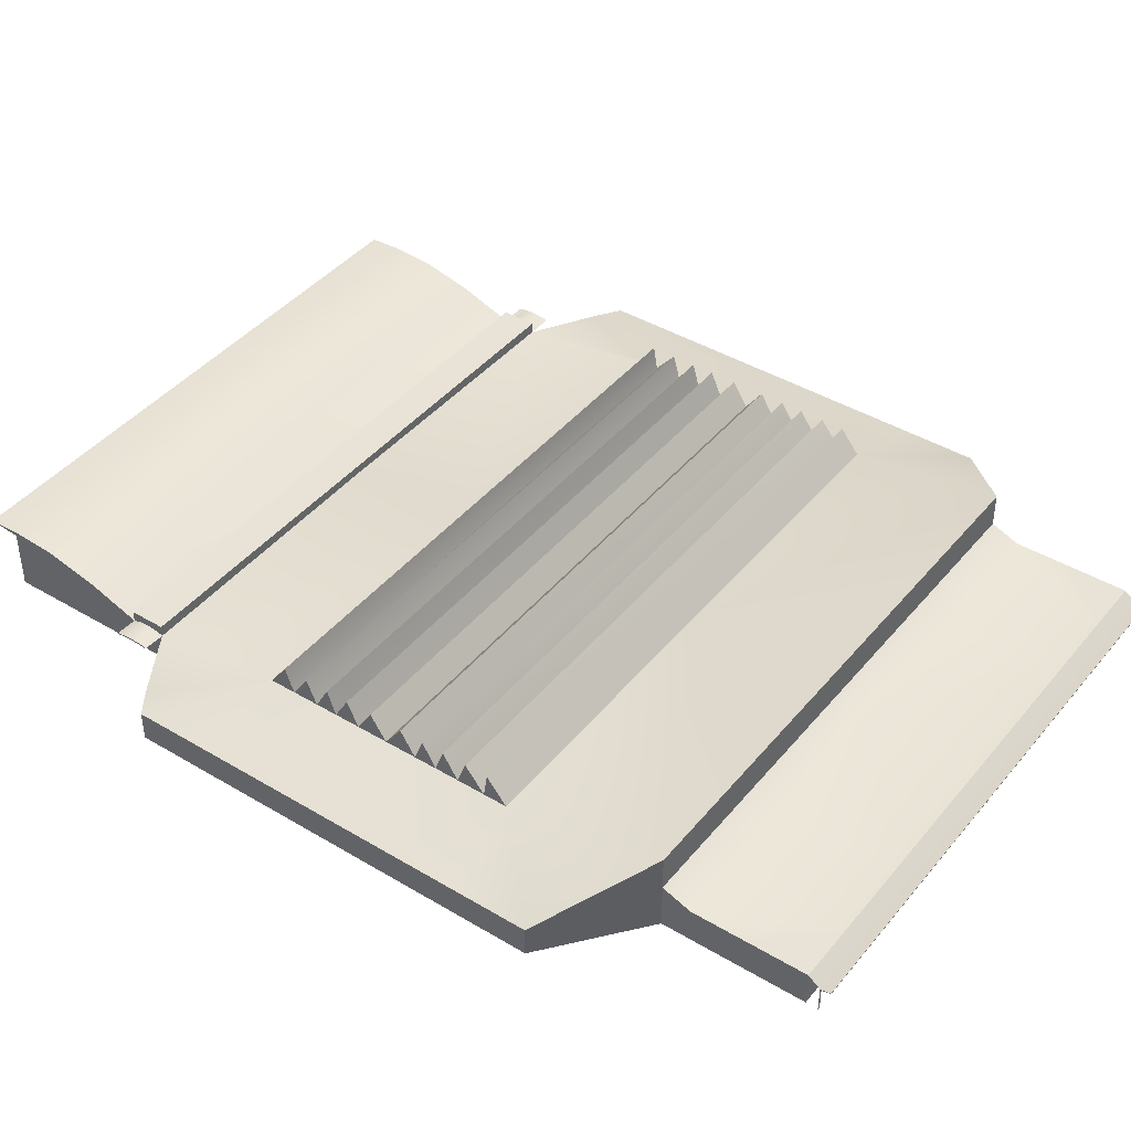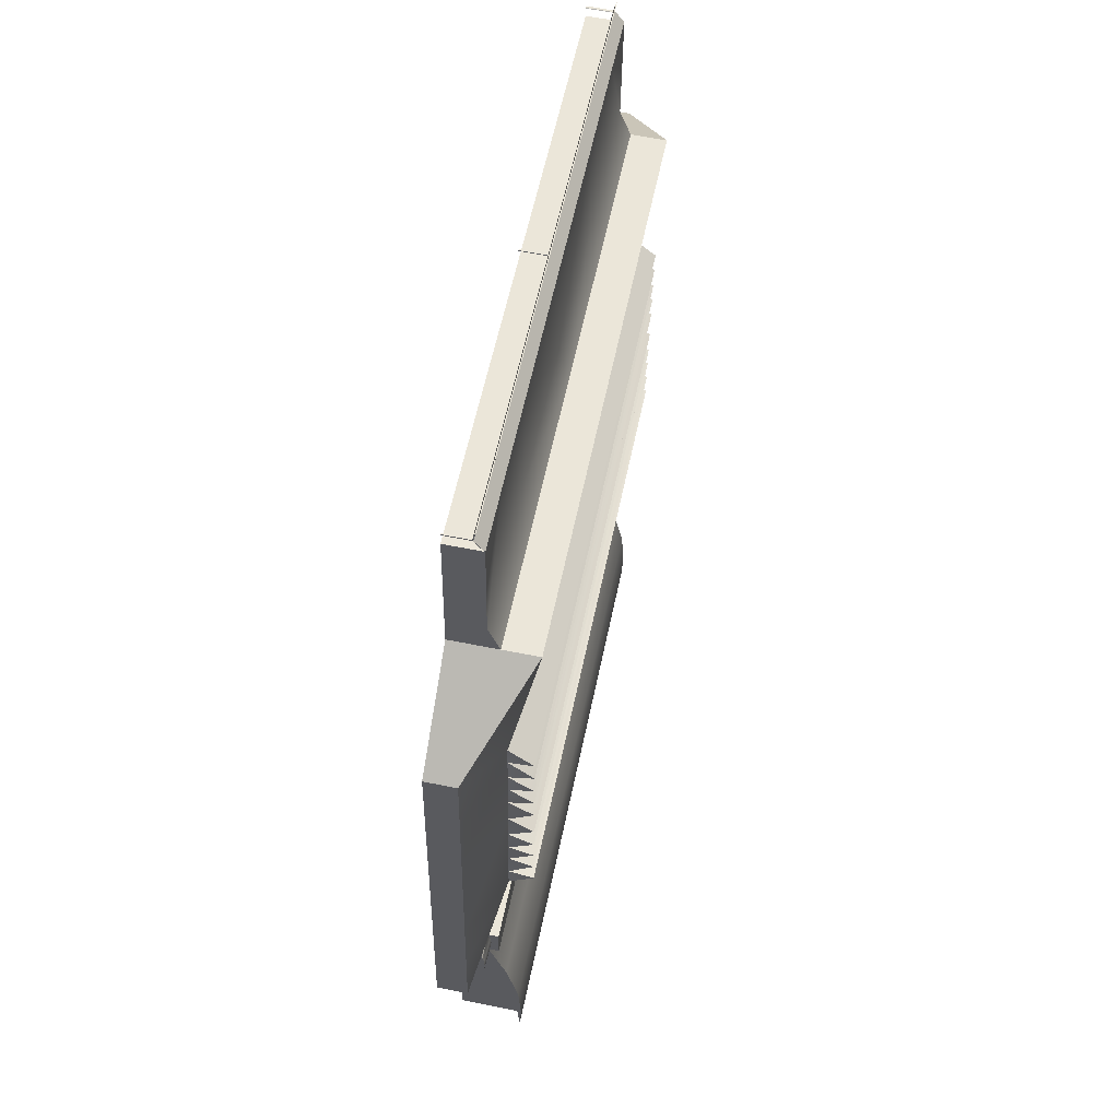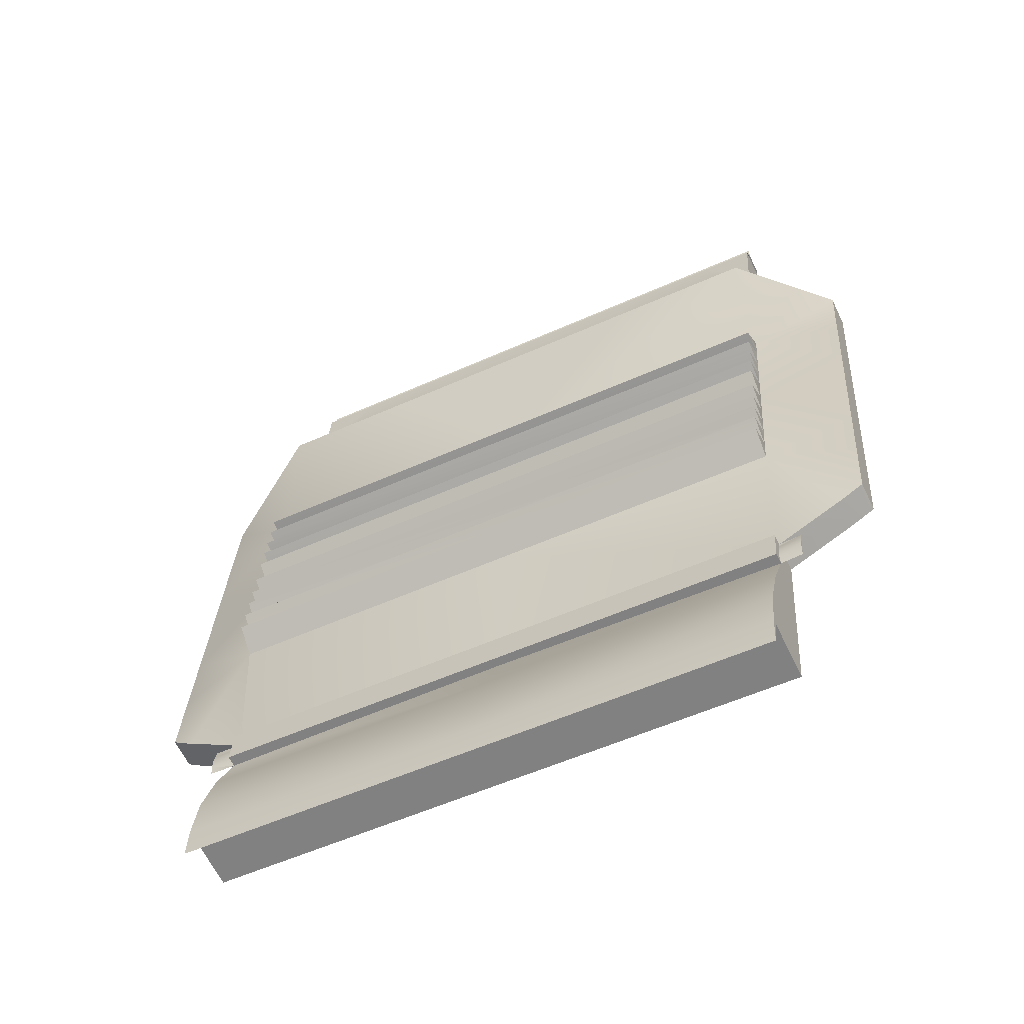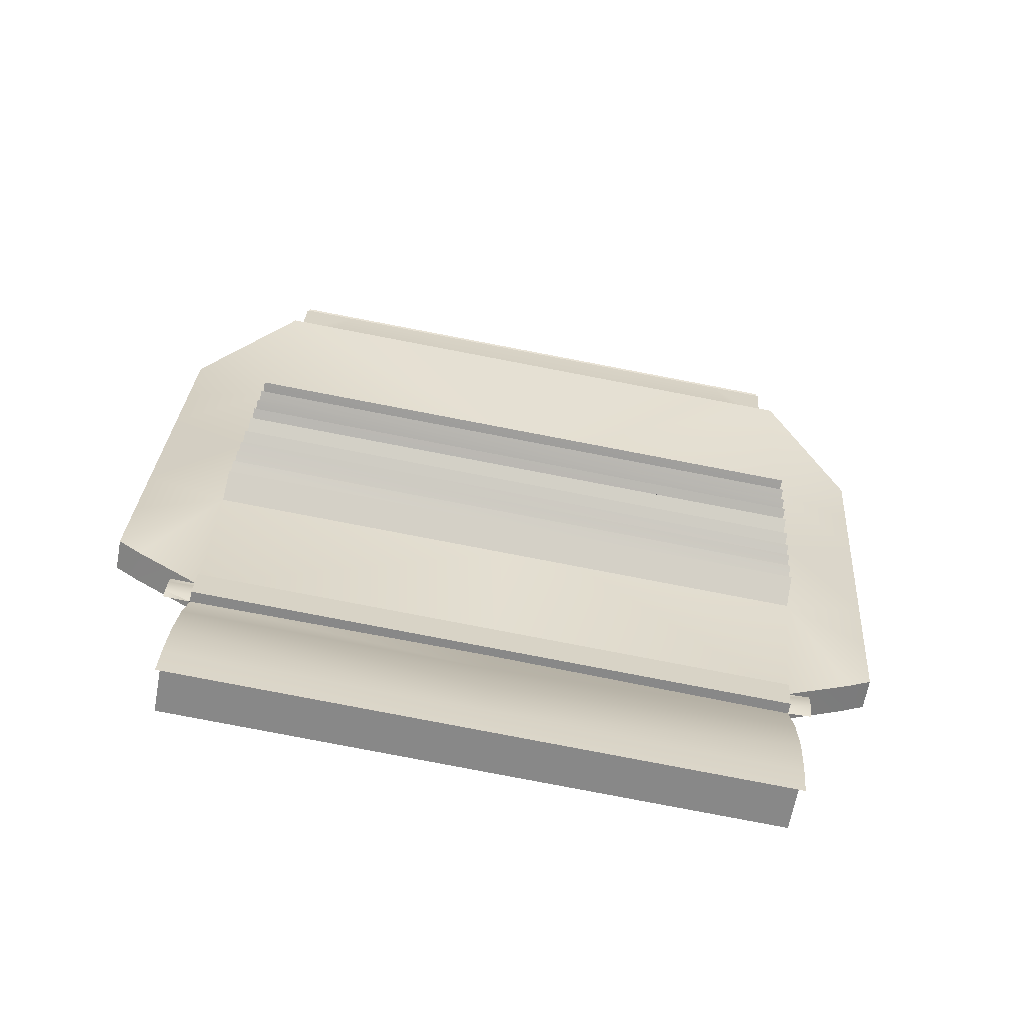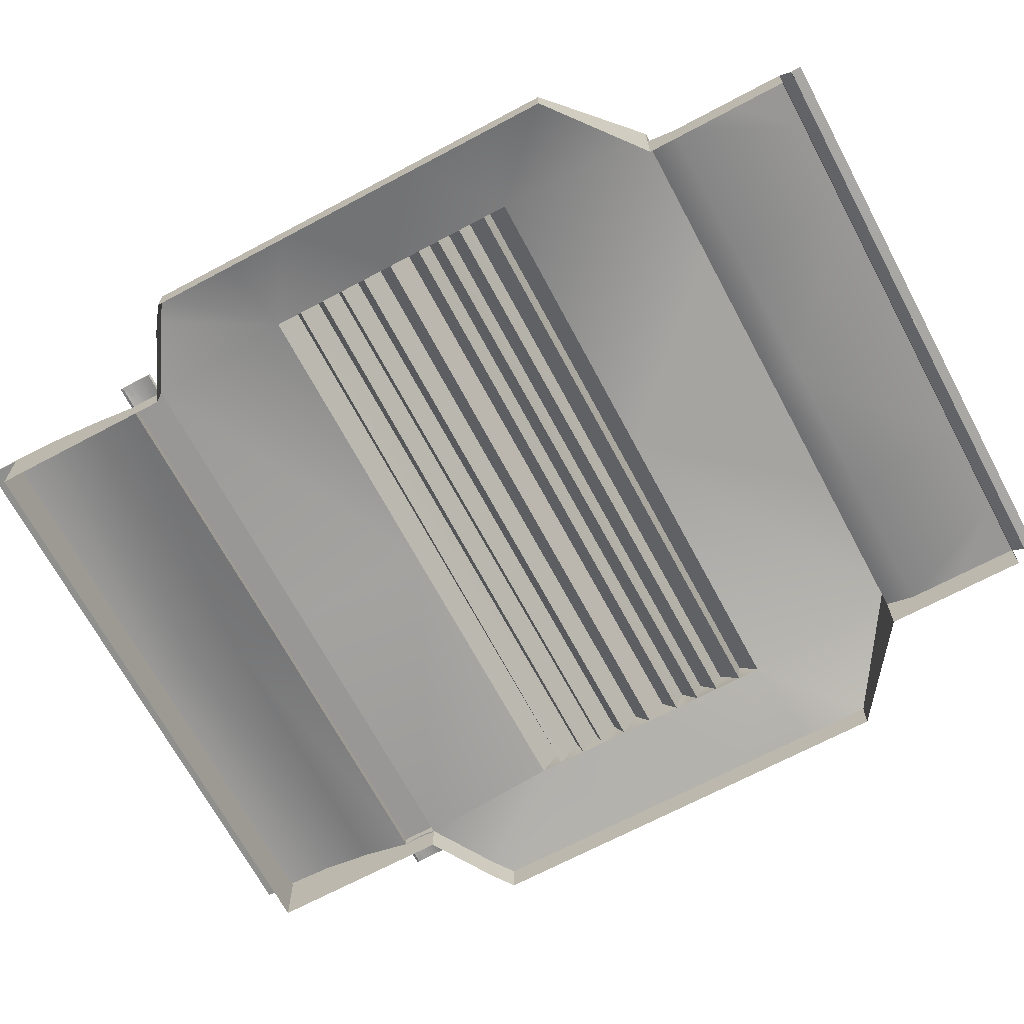
<metadata>
{"format":"obj","ext":"obj","renderer":"f3d","projection":"perspective","resolution":1024,"background":"white","views":[{"elev":41.9,"azim":122.1,"up":"+Z"},{"elev":61.1,"azim":-78.4,"up":"+Y"},{"elev":-62.4,"azim":25.5,"up":"+Y"},{"elev":-62.5,"azim":-10.1,"up":"+Y"},{"elev":-68.4,"azim":114.4,"up":"+Z"}]}
</metadata>
<code>
v -67.12 43.05 6.301
v -68 26.55 3.623
v -32.12 40.8 6.281
v -33.18 24.31 3.87
v -62.97 93.37 9.671
v -62.97 93.37 5.548
v -74.71 85.24 3.626
v -62.97 93.37 0
v -74.71 85.24 0
v -62.33 103.4 0
v -62.32 103.4 4.218
v -61.86 110.5 0
v -61.86 110.5 4.218
v -61.86 110.5 4.126
v -28.65 94.67 4.2
v -45.7 95.72 4.209
v -28.87 91.17 5.529
v -45.92 92.27 5.539
v -28.87 91.17 9.653
v -45.92 92.27 9.662
v -78.03 33.74 0
v -78.03 33.74 3.628
v -77.48 42.32 0
v -77.48 42.32 3.628
v -68.01 26.55 0
v -75.43 31.68 0
v -75.43 31.68 3.627
v -68.02 26.33 3.407
v -68.28 22.34 3.623
v -68.26 22.65 3.434
v -68.28 22.34 0
v -68.08 25.43 3.65
v -68.14 24.51 3.721
v -68.2 23.53 3.641
v -69.42 4.529 7.7
v -34.6 2.284 7.681
v -69.08 9.876 7.346
v -34.26 7.631 7.327
v -68.67 16.2 3.705
v -68.67 16.2 0
v -60.72 3.968 0
v -60.72 3.968 3.9
v -69.43 4.529 0
v -69.42 4.529 3.905
v -27.77 108.3 4.199
v -44.81 109.4 4.209
v -65.07 74.6 6.299
v -30.09 72.34 6.28
v -76.93 50.9 3.627
v -66.09 58.83 6.3
v -76.37 59.49 3.627
v -68.28 22.34 4.947
v -68.21 23.4 3.931
v -68 26.55 4.947
v -68.14 24.45 4.037
v -68.07 25.5 3.908
v 1.365 17.85 4.909
v -33.46 20.1 3.87
v 1.364 17.85 3.585
v -68.67 16.2 5.846
v -33.85 13.96 5.826
v -55.11 110.1 4.122
v -44.81 109.4 4.117
v -55.08 110.1 0
v -44.82 109.4 0
v -60.72 3.968 7.185
v -69.42 4.529 7.19
v -62.75 96.78 4.219
v -55.11 110.1 4.215
v -75.26 76.66 3.627
v -75.27 76.66 0
v -75.82 68.07 3.627
v -75.82 68.07 0
v -76.37 59.49 0
v -76.93 50.9 0
v -69.08 9.876 3.787
v -69.08 9.876 0
v -43.31 2.845 3.891
v -43.31 2.845 7.176
v -52.01 3.406 3.895
v -52.01 3.406 7.181
v -43.31 2.845 0
v -52.02 3.407 0
v -34.6 2.284 3.886
v -34.6 2.284 7.171
v -34.61 2.284 0
v -28.44 108.4 3.285
v -27.77 108.3 3.281
v -28.44 108.4 3.018
v -27.77 108.3 3.009
v -27.77 108.3 0
v -27.77 108.3 4.107
v 2.88 38.54 6.262
v 1.635 22.06 3.584
v 5.225 88.97 9.634
v 15.82 79.4 3.577
v 5.223 88.97 5.511
v 5.22 88.97 0
v 15.82 79.4 0
v 5.865 98.98 0
v 6.327 106.1 0
v 5.867 98.98 4.181
v 6.329 106.1 4.181
v 6.329 106.1 4.089
v -11.6 93.53 4.191
v -11.82 90.07 5.52
v -11.82 90.07 9.643
v 12.5 27.9 0
v 13.05 36.48 0
v 12.5 27.9 3.579
v 13.06 36.48 3.578
v 1.634 22.06 0
v 9.652 26.19 0
v 9.654 26.19 3.58
v 1.636 22.06 4.909
v 0.2176 0.03889 7.662
v 0.5622 5.386 7.308
v 1.362 17.85 0
v 0.9663 11.71 0
v 0.9682 11.71 3.667
v -8.492 0.6002 0
v 0.2134 0.03889 0
v -8.49 0.6002 3.872
v 0.2155 0.03889 3.867
v -10.72 107.2 4.19
v 4.894 70.09 6.261
v -66.22 56.93 9.211
v 3.768 52.42 9.173
v 3.887 54.31 6.262
v 3.391 46.51 9.173
v 3.284 44.87 6.262
v 3.452 47.5 6.262
v 3.564 49.22 9.173
v 3.65 50.59 6.262
v 3.207 43.62 9.173
v 3.082 41.71 6.262
v 3.018 40.67 9.173
v 1.432 18.91 3.893
v 1.5 19.96 3.999
v 1.568 21.01 3.869
v 0.9694 11.71 5.807
v -10.72 107.2 0
v -10.72 107.2 4.098
v -0.4618 106.6 0
v -0.4208 106.6 4.093
v -8.488 0.6002 7.157
v 0.2173 0.03889 7.152
v 5.442 92.38 4.181
v -0.4199 106.6 4.184
v 15.27 70.82 3.577
v 15.27 70.82 0
v 14.72 62.23 3.577
v 14.71 62.23 0
v 14.16 53.65 3.578
v 14.16 53.65 0
v 13.61 45.07 3.578
v 13.61 45.07 0
v 0.5602 5.386 3.749
v 0.5582 5.386 0
v -25.9 1.723 3.881
v -17.19 1.161 3.876
v -25.9 1.723 7.166
v -17.19 1.161 7.161
v -25.9 1.723 0
v -17.2 1.161 0
v 4.744 67.72 9.172
v 4.713 67.24 6.261
v 4.207 59.3 9.173
v 4.137 58.23 6.262
v 4.311 60.95 6.261
v 4.38 62.01 9.173
v 4.496 63.84 6.261
v 4.566 64.93 9.172
v 4.023 56.41 9.173
v -65.22 72.23 9.211
v -27.09 108.3 3.017
v -27.1 108.3 3.284
v -65.4 69.44 9.211
v -65.24 71.91 6.3
v -65.59 66.52 9.211
v -65.46 68.62 6.3
v -65.77 63.82 9.211
v -65.64 65.82 6.3
v -65.96 60.93 9.211
v -65.84 62.79 6.3
v -66.6 51.03 9.211
v -66.55 51.86 6.3
v -66.42 53.73 9.211
v -66.34 55.07 6.3
v -66.79 48.14 9.211
v -66.73 48.99 6.3
v -66.98 45.19 9.212
v -66.95 45.7 6.301
v -69.66 0.7878 7.538
v -60.96 0.2266 7.534
v -52.25 -0.3346 7.529
v -43.55 -0.8959 7.524
v -34.84 -1.457 7.519
v -8.729 -3.141 7.505
v -0.02372 -3.702 7.5
v -17.43 -2.58 7.51
v -26.14 -2.018 7.515
v -44.64 112.1 3.247
v -54.94 112.7 3.253
v -44.64 112.1 3.339
v -54.94 112.7 3.345
v -61.69 113.2 3.257
v -61.69 113.2 3.349
v -27.6 111 3.238
v -27.6 111 3.33
v -0.2513 109.2 3.223
v -10.55 109.9 3.229
v -0.2504 109.2 3.315
v -10.55 109.9 3.321
v 6.498 108.8 3.219
v 6.498 108.8 3.311
v -44.72 110.9 2.982
v -55.02 111.5 2.988
v -55.02 111.5 3.08
v -44.72 110.9 3.075
v -61.77 112 2.992
v -61.57 112 2.992
v -61.77 112 3.084
v -27.67 109.8 2.973
v -27.67 109.8 3.065
v -0.3283 108 2.958
v -10.63 108.7 2.964
v -10.63 108.7 3.056
v -0.3274 108 3.05
v 6.421 107.6 3.047
v 6.421 107.6 2.954
v 6.418 107.5 2.995
v -27.44 109.8 2.973
v -61.58 112.1 3.023
v -61.76 112.1 3.025
v -27.67 109.9 2.995
v 6.187 107.6 2.955
v -27.44 109.9 2.996
v 6.127 107.5 2.996
v 6.416 107.5 0
v 6.126 107.5 0
v 6.185 107.6 0
v 6.42 107.6 0
v -27.44 109.8 0
v -27.68 109.8 0
v -27.67 109.9 0
v -27.44 109.9 0
v -61.57 112 0
v -61.77 112 0
v -61.76 112.1 0
v -61.58 112.1 0
v -71.38 22.54 3.663
v -71.31 23.6 3.851
v -71.36 22.85 3.548
v -71.3 23.73 3.674
v -71.11 26.75 3.663
v -71.12 26.53 3.532
v -71.17 25.7 3.837
v -71.18 25.63 3.68
v -71.24 24.65 3.916
v -71.24 24.71 3.723
v 1.623 21.88 3.36
v 1.384 18.17 3.418
v 1.444 19.1 3.639
v 1.507 20.07 3.692
v 1.566 20.98 3.59
v 4.027 17.68 3.724
v 4.047 18 3.618
v 4.095 18.73 3.922
v 4.107 18.92 3.759
v 4.163 19.79 3.99
v 4.17 19.9 3.793
v 4.298 21.89 3.724
v 4.23 20.84 3.907
v 4.286 21.7 3.58
v 4.228 20.81 3.728
g DEU_598_KARLSRUHE_EUROPAH_S
f 1 2 3
f 3 2 4
f 5 6 7
f 6 8 7
f 9 7 8
f 10 11 12
f 13 14 11
f 11 14 12
f 15 16 17
f 17 16 18
f 19 17 20
f 20 17 18
f 21 22 23
f 23 22 24
f 25 2 26
f 26 2 27
f 2 25 28
f 29 30 31
f 25 31 28
f 28 31 32
f 32 31 33
f 33 31 34
f 31 30 34
f 35 36 37
f 37 36 38
f 39 29 40
f 40 29 31
f 41 42 43
f 43 42 44
f 45 46 15
f 15 46 16
f 47 48 5
f 5 48 20
f 48 19 20
f 2 1 27
f 22 27 1
f 22 1 24
f 24 1 49
f 1 50 49
f 51 49 50
f 7 47 5
f 29 52 53
f 52 54 53
f 53 54 55
f 55 54 56
f 54 2 56
f 52 29 57
f 29 58 57
f 58 59 57
f 60 61 29
f 29 61 58
f 37 38 60
f 60 38 61
f 20 18 5
f 5 18 6
f 62 63 64
f 64 63 65
f 39 60 29
f 42 66 44
f 44 66 67
f 16 68 18
f 18 68 6
f 46 69 16
f 16 69 68
f 68 69 11
f 69 13 11
f 6 68 8
f 8 68 10
f 68 11 10
f 70 7 71
f 71 7 9
f 72 70 73
f 73 70 71
f 51 72 74
f 74 72 73
f 49 51 75
f 75 51 74
f 24 49 23
f 23 49 75
f 26 27 21
f 21 27 22
f 35 37 67
f 37 76 67
f 44 67 76
f 44 76 43
f 43 76 77
f 76 37 39
f 76 39 77
f 77 39 40
f 78 79 80
f 80 79 81
f 82 78 83
f 83 78 80
f 80 81 42
f 42 81 66
f 83 80 41
f 41 80 42
f 84 85 78
f 78 85 79
f 86 84 82
f 82 84 78
f 37 60 39
f 7 70 47
f 70 72 47
f 47 72 50
f 72 51 50
f 14 62 12
f 12 62 64
f 87 88 89
f 89 88 90
f 65 63 91
f 92 88 63
f 88 87 63
f 90 91 89
f 87 89 63
f 63 89 91
f 93 3 94
f 94 3 4
f 95 96 97
f 97 96 98
f 99 98 96
f 100 101 102
f 103 102 104
f 101 104 102
f 15 17 105
f 105 17 106
f 19 107 17
f 17 107 106
f 108 109 110
f 110 109 111
f 112 113 94
f 94 113 114
f 52 57 54
f 54 57 115
f 116 117 36
f 36 117 38
f 118 59 119
f 119 59 120
f 121 122 123
f 123 122 124
f 45 15 125
f 125 15 105
f 126 95 48
f 95 107 48
f 107 19 48
f 127 128 50
f 50 128 129
f 94 114 93
f 110 93 114
f 130 131 132
f 133 132 134
f 135 136 131
f 137 93 136
f 128 134 129
f 129 134 93
f 93 134 136
f 134 132 136
f 132 131 136
f 96 95 126
f 59 138 57
f 57 138 115
f 138 139 115
f 139 140 115
f 140 94 115
f 54 115 2
f 2 115 4
f 115 94 4
f 141 59 61
f 61 59 58
f 117 141 38
f 38 141 61
f 107 95 106
f 106 95 97
f 142 143 144
f 144 143 145
f 120 59 141
f 123 124 146
f 146 124 147
f 105 106 148
f 148 106 97
f 125 105 149
f 105 148 149
f 148 102 149
f 102 103 149
f 97 98 148
f 98 100 148
f 100 102 148
f 150 151 96
f 96 151 99
f 152 153 150
f 150 153 151
f 154 155 152
f 152 155 153
f 156 157 154
f 154 157 155
f 111 109 156
f 156 109 157
f 113 108 114
f 114 108 110
f 116 147 117
f 158 117 124
f 124 117 147
f 159 158 122
f 122 158 124
f 158 120 117
f 119 120 159
f 159 120 158
f 160 161 162
f 162 161 163
f 164 165 160
f 160 165 161
f 161 123 163
f 163 123 146
f 165 121 161
f 161 121 123
f 84 160 85
f 85 160 162
f 86 164 84
f 84 164 160
f 117 120 141
f 166 167 126
f 168 169 170
f 171 170 172
f 173 172 167
f 174 129 169
f 129 126 169
f 126 167 169
f 167 172 169
f 172 170 169
f 175 166 47
f 47 166 48
f 166 126 48
f 144 145 101
f 101 145 104
f 90 88 176
f 176 88 177
f 142 91 143
f 88 92 177
f 92 143 177
f 90 176 91
f 177 143 176
f 91 176 143
f 178 173 179
f 179 173 167
f 180 171 181
f 181 171 172
f 182 168 183
f 183 168 170
f 184 174 185
f 185 174 169
f 186 130 187
f 187 130 132
f 188 133 189
f 189 133 134
f 190 135 191
f 191 135 131
f 192 137 193
f 193 137 136
f 179 167 175
f 175 167 166
f 181 172 178
f 178 172 173
f 183 170 180
f 180 170 171
f 185 169 182
f 182 169 168
f 50 129 184
f 184 129 174
f 189 134 127
f 127 134 128
f 187 132 188
f 188 132 133
f 191 131 186
f 186 131 130
f 193 136 190
f 190 136 135
f 93 137 3
f 137 192 3
f 3 192 1
f 110 111 93
f 111 156 93
f 93 156 129
f 154 129 156
f 96 126 150
f 150 126 152
f 126 129 152
f 129 154 152
f 192 193 1
f 186 187 191
f 190 191 193
f 188 189 187
f 127 50 189
f 50 1 189
f 1 193 189
f 193 191 189
f 191 187 189
f 175 47 179
f 180 181 183
f 182 183 185
f 178 179 181
f 184 185 50
f 50 185 47
f 47 185 179
f 185 183 179
f 183 181 179
f 67 66 194
f 194 66 195
f 35 67 194
f 81 79 196
f 196 79 197
f 66 81 195
f 195 81 196
f 79 85 197
f 197 85 198
f 198 36 197
f 36 35 197
f 197 35 196
f 196 35 195
f 35 194 195
f 146 147 199
f 199 147 200
f 147 116 200
f 200 116 199
f 116 36 199
f 199 36 201
f 201 36 202
f 202 36 198
f 162 163 202
f 202 163 201
f 163 146 201
f 201 146 199
f 85 162 198
f 198 162 202
f 203 204 205
f 205 204 206
f 204 207 206
f 206 207 208
f 209 203 210
f 210 203 205
f 211 212 213
f 213 212 214
f 215 211 216
f 216 211 213
f 212 209 214
f 214 209 210
f 63 62 217
f 217 62 218
f 69 46 219
f 219 46 220
f 62 14 218
f 221 222 14
f 14 222 218
f 13 223 14
f 14 223 221
f 13 69 223
f 223 69 219
f 92 63 224
f 224 63 217
f 46 45 220
f 220 45 225
f 145 143 226
f 226 143 227
f 125 149 228
f 228 149 229
f 149 103 229
f 229 103 230
f 103 104 230
f 231 230 232
f 104 232 230
f 143 92 227
f 224 233 92
f 92 233 227
f 45 125 225
f 225 125 228
f 217 218 203
f 203 218 204
f 219 220 206
f 206 220 205
f 218 222 204
f 222 234 204
f 207 204 235
f 234 235 204
f 221 223 235
f 223 208 235
f 208 207 235
f 223 219 208
f 208 219 206
f 224 217 236
f 217 203 236
f 203 209 236
f 220 225 205
f 205 225 210
f 226 227 211
f 211 227 212
f 228 229 214
f 214 229 213
f 226 211 237
f 215 231 211
f 231 237 211
f 229 230 213
f 213 230 216
f 231 215 230
f 230 215 216
f 209 212 236
f 236 212 238
f 227 233 212
f 212 233 238
f 225 228 210
f 210 228 214
f 237 239 226
f 145 226 104
f 232 104 239
f 226 239 104
f 232 239 240
f 240 239 241
f 239 237 241
f 241 237 242
f 237 231 242
f 242 231 243
f 232 240 231
f 231 240 243
f 233 224 244
f 244 224 245
f 236 246 224
f 224 246 245
f 236 238 246
f 246 238 247
f 238 233 247
f 247 233 244
f 222 221 248
f 248 221 249
f 235 250 221
f 221 250 249
f 235 234 250
f 250 234 251
f 234 222 251
f 251 222 248
f 252 253 254
f 254 253 255
f 256 257 258
f 257 259 258
f 253 260 255
f 255 260 261
f 260 258 261
f 259 261 258
f 28 32 257
f 257 32 259
f 32 33 259
f 259 33 261
f 33 34 261
f 261 34 255
f 30 254 34
f 34 254 255
f 30 29 254
f 254 29 252
f 53 253 29
f 29 253 252
f 55 260 53
f 53 260 253
f 55 56 260
f 260 56 258
f 56 2 258
f 258 2 256
f 28 257 2
f 2 257 256
f 94 262 112
f 59 118 263
f 118 112 263
f 263 112 264
f 264 112 265
f 265 112 266
f 262 266 112
f 267 268 269
f 268 270 269
f 269 270 271
f 270 272 271
f 273 274 275
f 275 274 276
f 271 272 274
f 272 276 274
f 263 264 268
f 268 264 270
f 264 265 270
f 270 265 272
f 266 276 265
f 265 276 272
f 262 275 266
f 266 275 276
f 262 94 275
f 275 94 273
f 94 140 273
f 273 140 274
f 140 139 274
f 274 139 271
f 139 138 271
f 271 138 269
f 59 267 138
f 138 267 269
f 263 268 59
f 59 268 267

</code>
